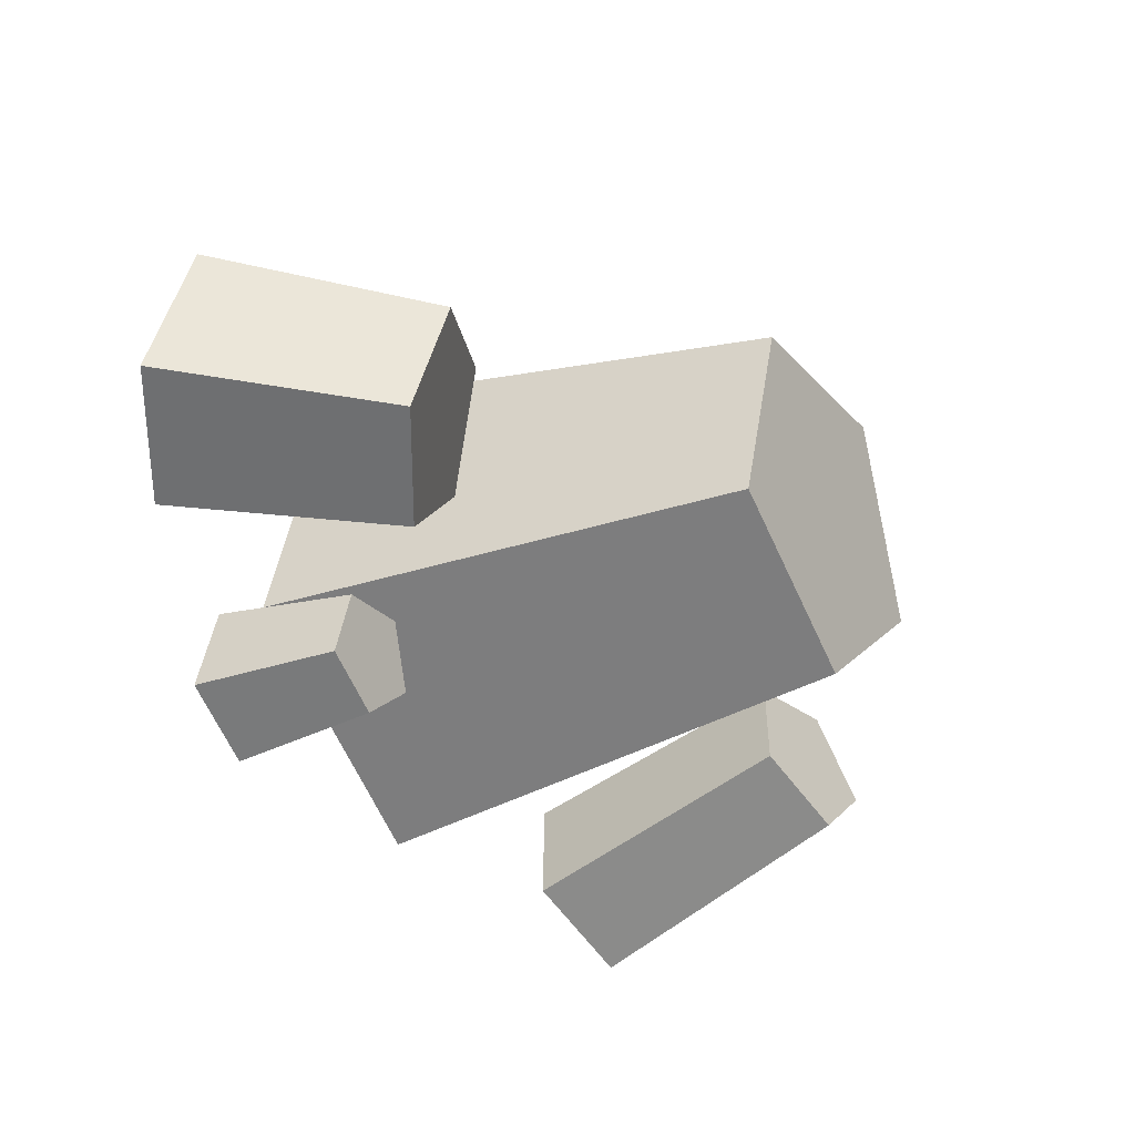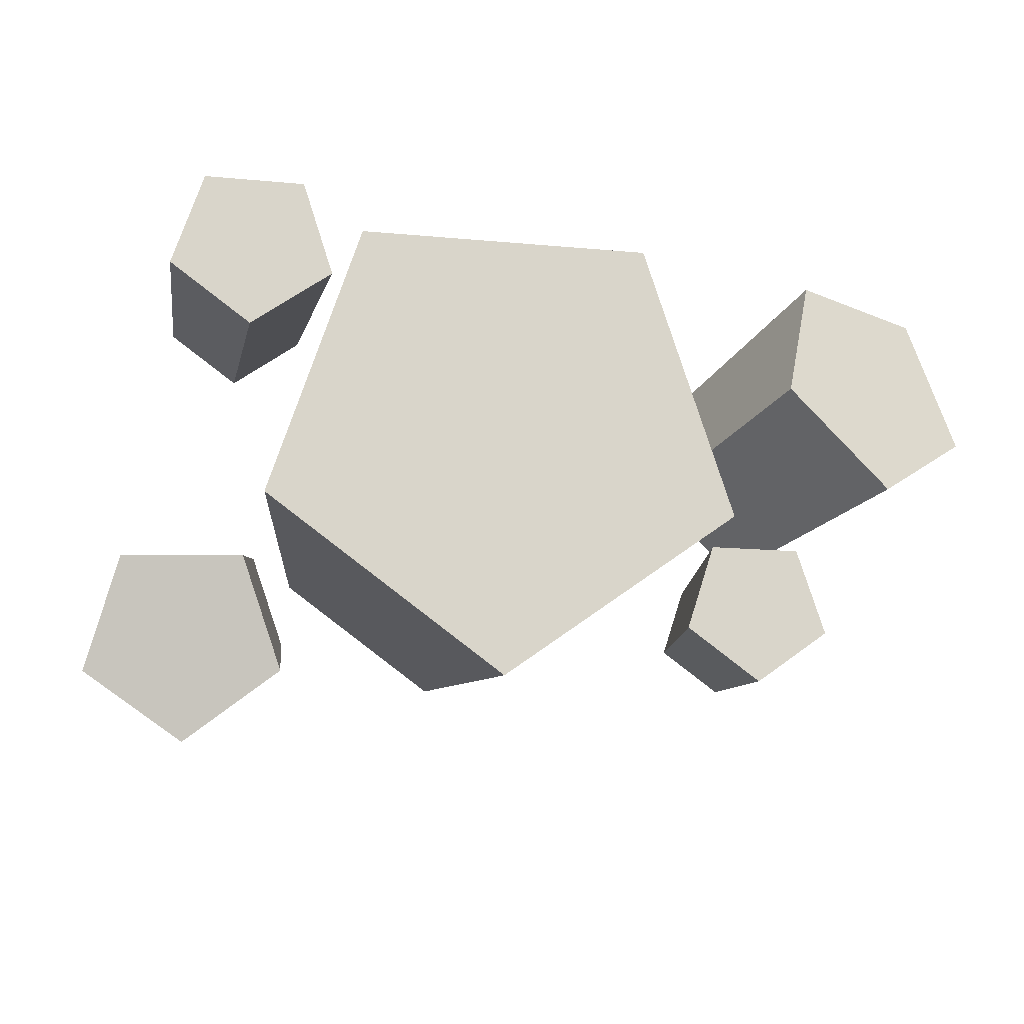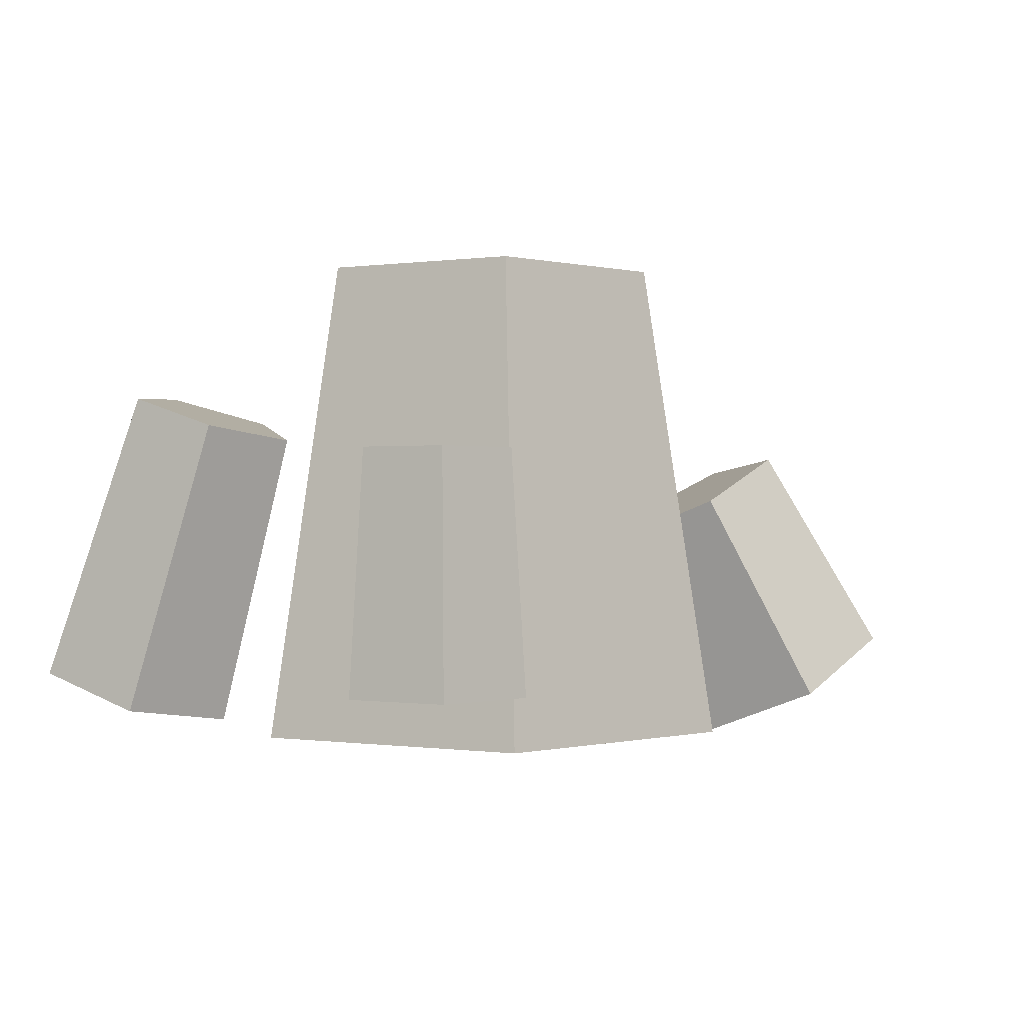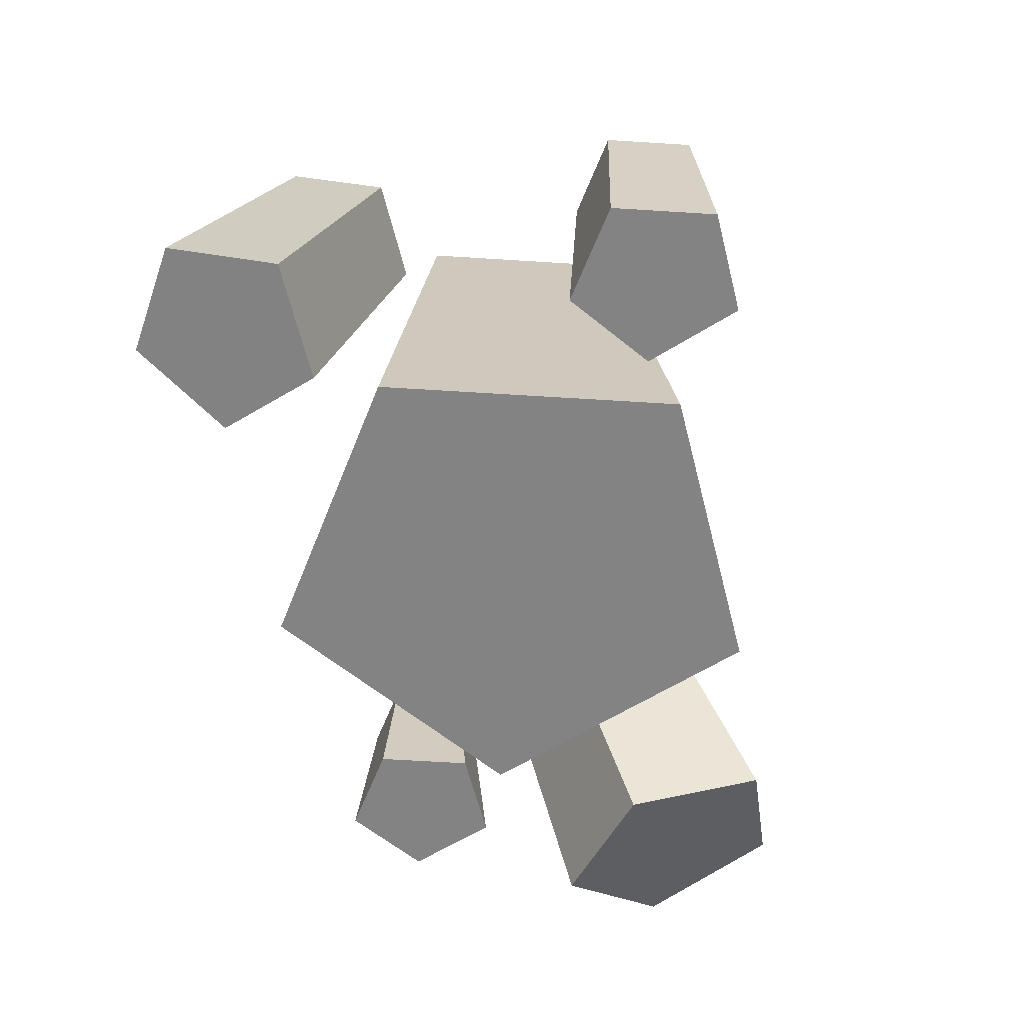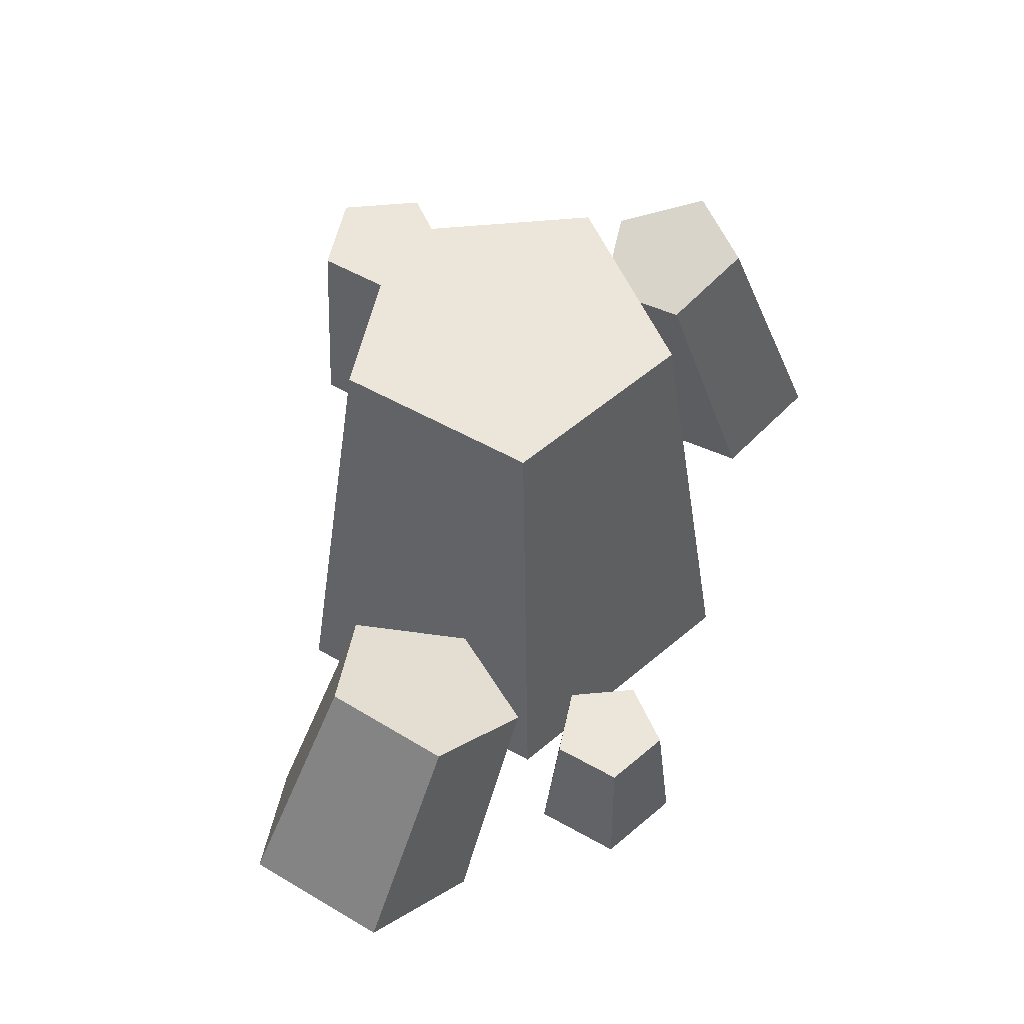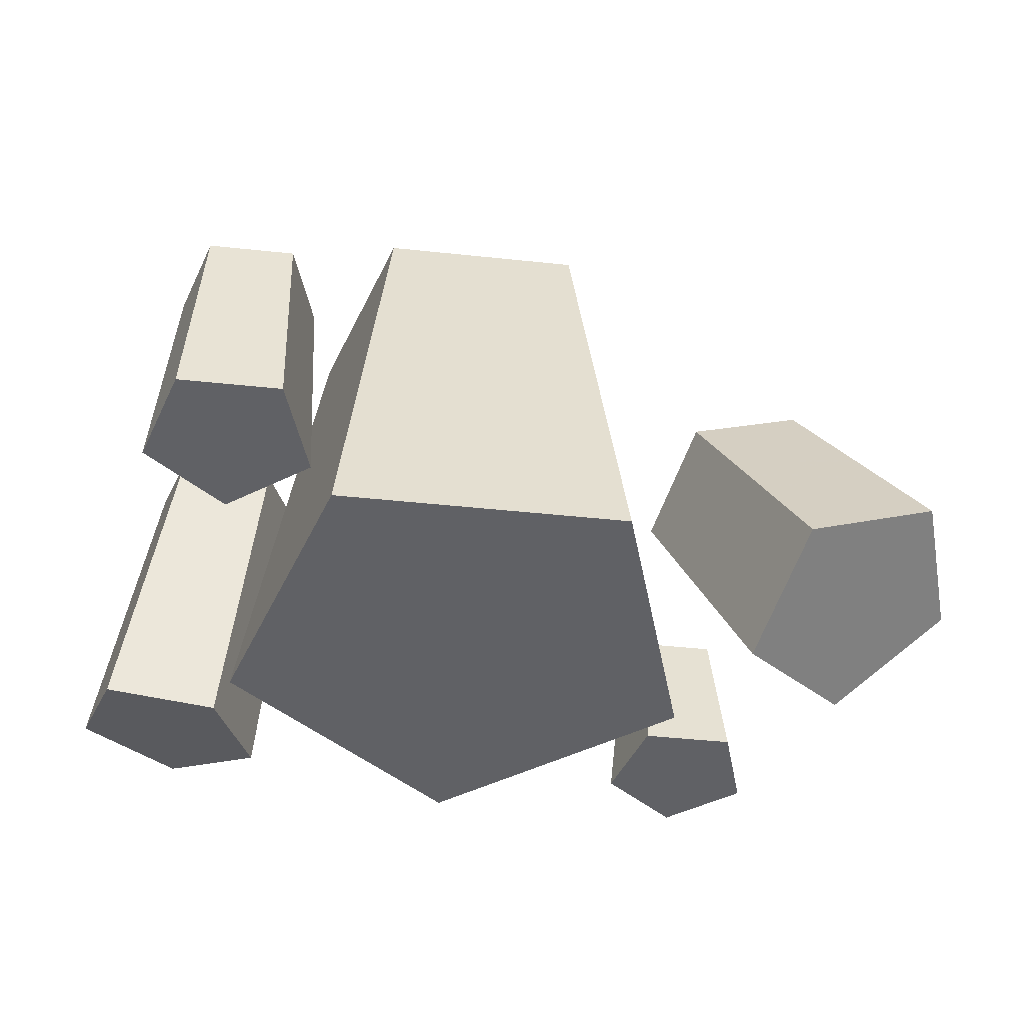
<metadata>
{"format":"obj","ext":"obj","renderer":"f3d","projection":"perspective","resolution":1024,"background":"white","views":[{"elev":-26.5,"azim":121.7,"up":"+Z"},{"elev":-15.4,"azim":-11.3,"up":"+Z"},{"elev":-0.0,"azim":-43.0,"up":"+Y"},{"elev":-61.2,"azim":-75.7,"up":"+Y"},{"elev":56.2,"azim":102.4,"up":"+Y"},{"elev":-47.2,"azim":-6.8,"up":"+Y"}]}
</metadata>
<code>
o Cylinder.016_Cylinder.017
v 0 -0.2559 -0.2
v -0 0.1442 -0.14
v 0.1902 -0.2559 -0.0618
v 0.1331 0.1442 -0.04326
v 0.1176 -0.2559 0.1618
v 0.08229 0.1442 0.1133
v -0.1176 -0.2559 0.1618
v -0.08229 0.1442 0.1133
v -0.1902 -0.2559 -0.0618
v -0.1331 0.1442 -0.04326
v -0.2435 -0.1981 -0.2507
v -0.2125 0.03323 -0.1726
v -0.1709 -0.2232 -0.1965
v -0.1509 0.01189 -0.1266
v -0.2042 -0.243 -0.1108
v -0.1791 -0.004902 -0.05391
v -0.2973 -0.2301 -0.112
v -0.2581 0.00606 -0.05496
v -0.3216 -0.2023 -0.1985
v -0.2787 0.02963 -0.1283
v 0.2065 -0.2554 -0.197
v 0.2065 -0.1354 -0.1839
v 0.2636 -0.2554 -0.1555
v 0.2511 -0.1354 -0.1515
v 0.2418 -0.2554 -0.08844
v 0.2341 -0.1354 -0.09905
v 0.1713 -0.2554 -0.08844
v 0.179 -0.1354 -0.09905
v 0.1495 -0.2554 -0.1555
v 0.1619 -0.1354 -0.1515
v -0.2028 -0.2054 0.09493
v -0.2028 -0.01635 0.1061
v -0.1362 -0.2054 0.1433
v -0.1469 -0.01635 0.1468
v -0.1617 -0.2054 0.2216
v -0.1682 -0.01635 0.2125
v -0.244 -0.2054 0.2216
v -0.2374 -0.01635 0.2125
v -0.2694 -0.2054 0.1433
v -0.2587 -0.01635 0.1468
v 0.3237 -0.2545 -0.03104
v 0.2433 -0.07377 -0.06376
v 0.4098 -0.2001 0.02771
v 0.3172 -0.02713 -0.01339
v 0.3749 -0.1867 0.1391
v 0.2872 -0.01559 0.08218
v 0.2672 -0.2327 0.1493
v 0.1949 -0.05511 0.09087
v 0.2356 -0.2747 0.0441
v 0.1678 -0.09106 0.000669
f 2 3 1
f 4 5 3
f 6 7 5
f 2 8 6
f 8 9 7
f 10 1 9
f 3 7 9
f 12 13 11
f 13 16 15
f 15 18 17
f 20 18 16
f 18 19 17
f 20 11 19
f 15 17 19
f 22 23 21
f 24 25 23
f 26 27 25
f 22 30 28
f 28 29 27
f 30 21 29
f 23 25 27
f 32 33 31
f 34 35 33
f 36 37 35
f 32 38 36
f 38 39 37
f 40 31 39
f 33 37 39
f 42 43 41
f 44 45 43
f 46 47 45
f 50 48 46
f 48 49 47
f 50 41 49
f 43 47 49
f 2 4 3
f 4 6 5
f 6 8 7
f 6 4 2
f 2 10 8
f 8 10 9
f 10 2 1
f 9 1 3
f 3 5 7
f 12 14 13
f 13 14 16
f 15 16 18
f 16 14 12
f 12 20 16
f 18 20 19
f 20 12 11
f 19 11 13
f 13 15 19
f 22 24 23
f 24 26 25
f 26 28 27
f 26 24 28
f 24 22 28
f 28 30 29
f 30 22 21
f 29 21 27
f 21 23 27
f 32 34 33
f 34 36 35
f 36 38 37
f 36 34 32
f 32 40 38
f 38 40 39
f 40 32 31
f 39 31 33
f 33 35 37
f 42 44 43
f 44 46 45
f 46 48 47
f 46 44 42
f 42 50 46
f 48 50 49
f 50 42 41
f 49 41 43
f 43 45 47

</code>
